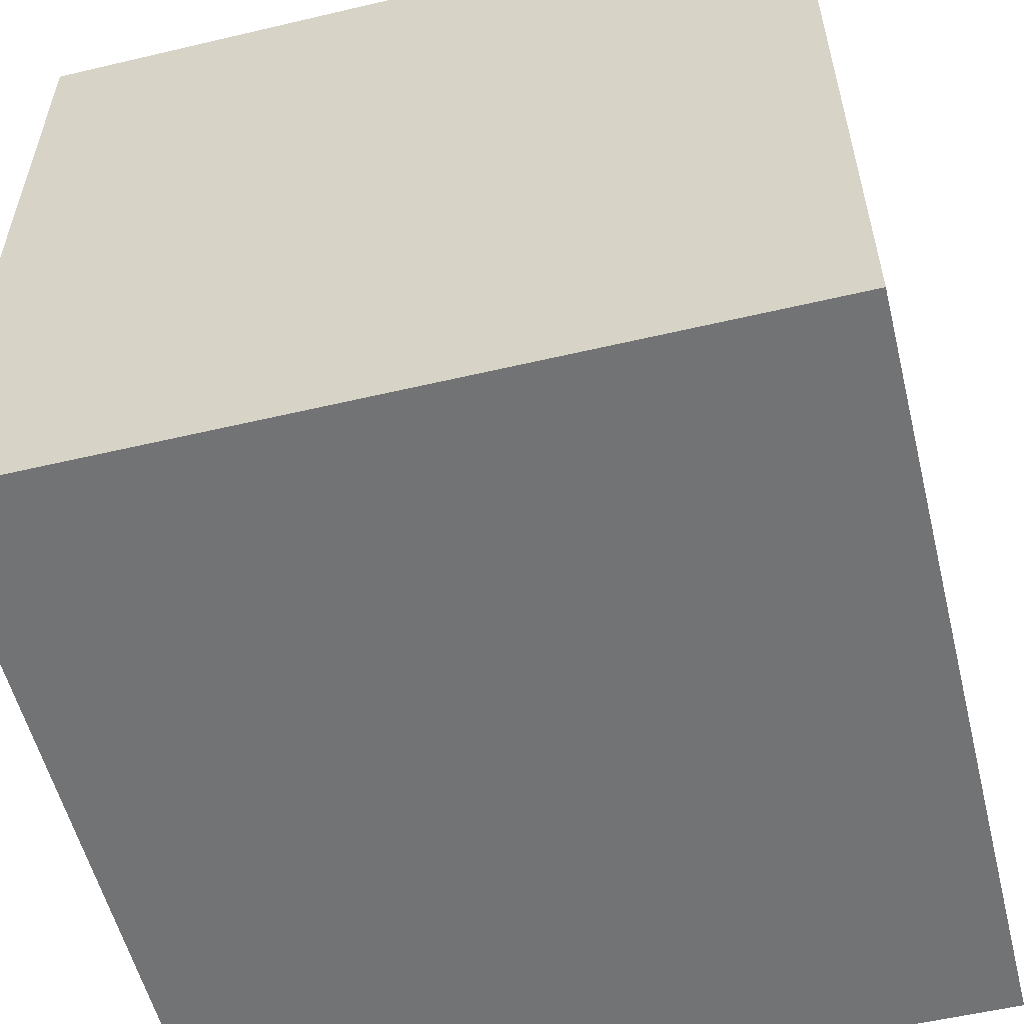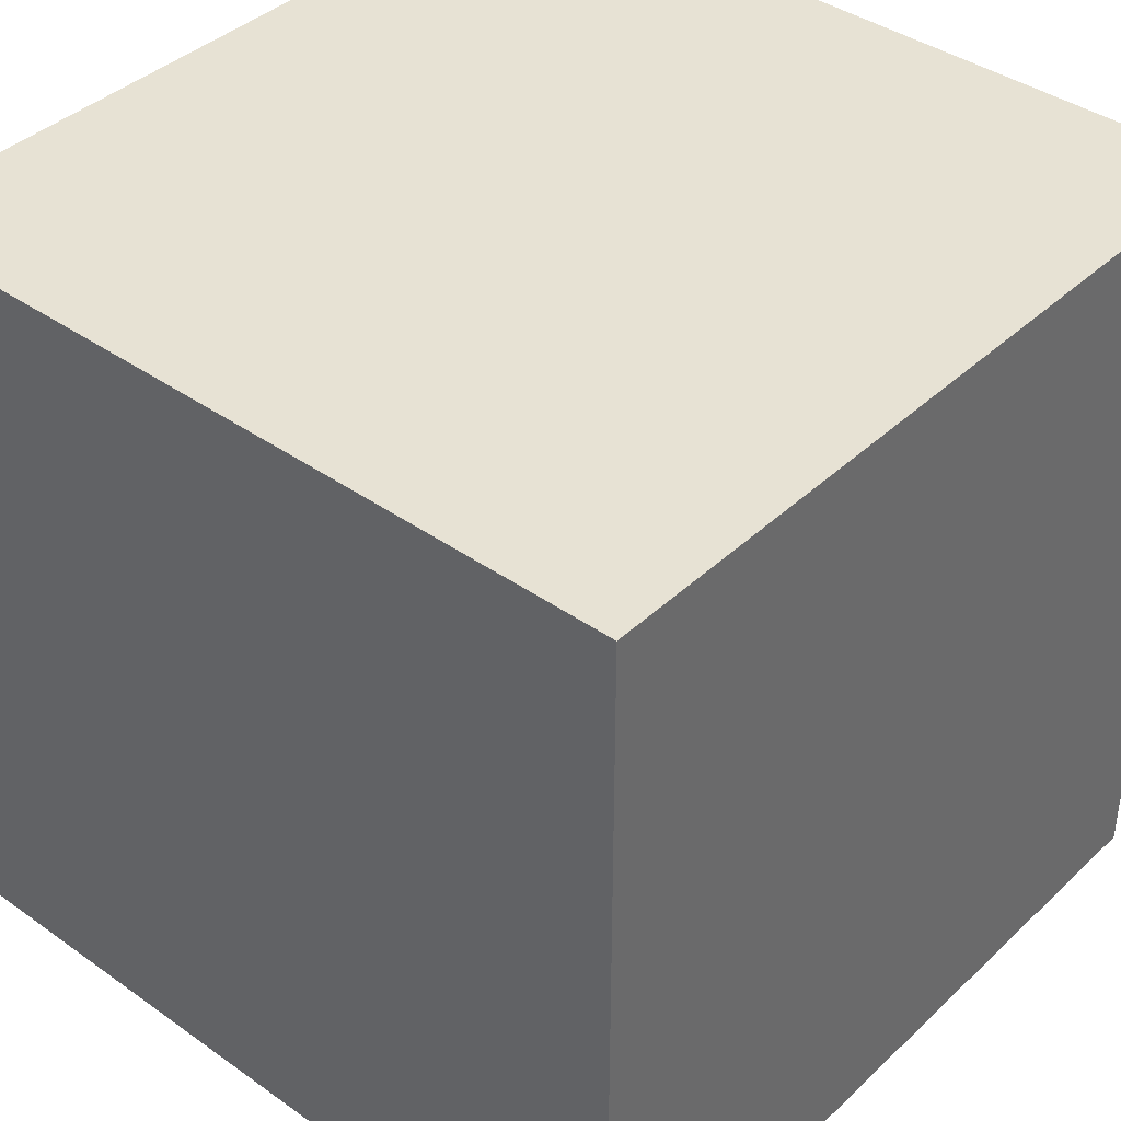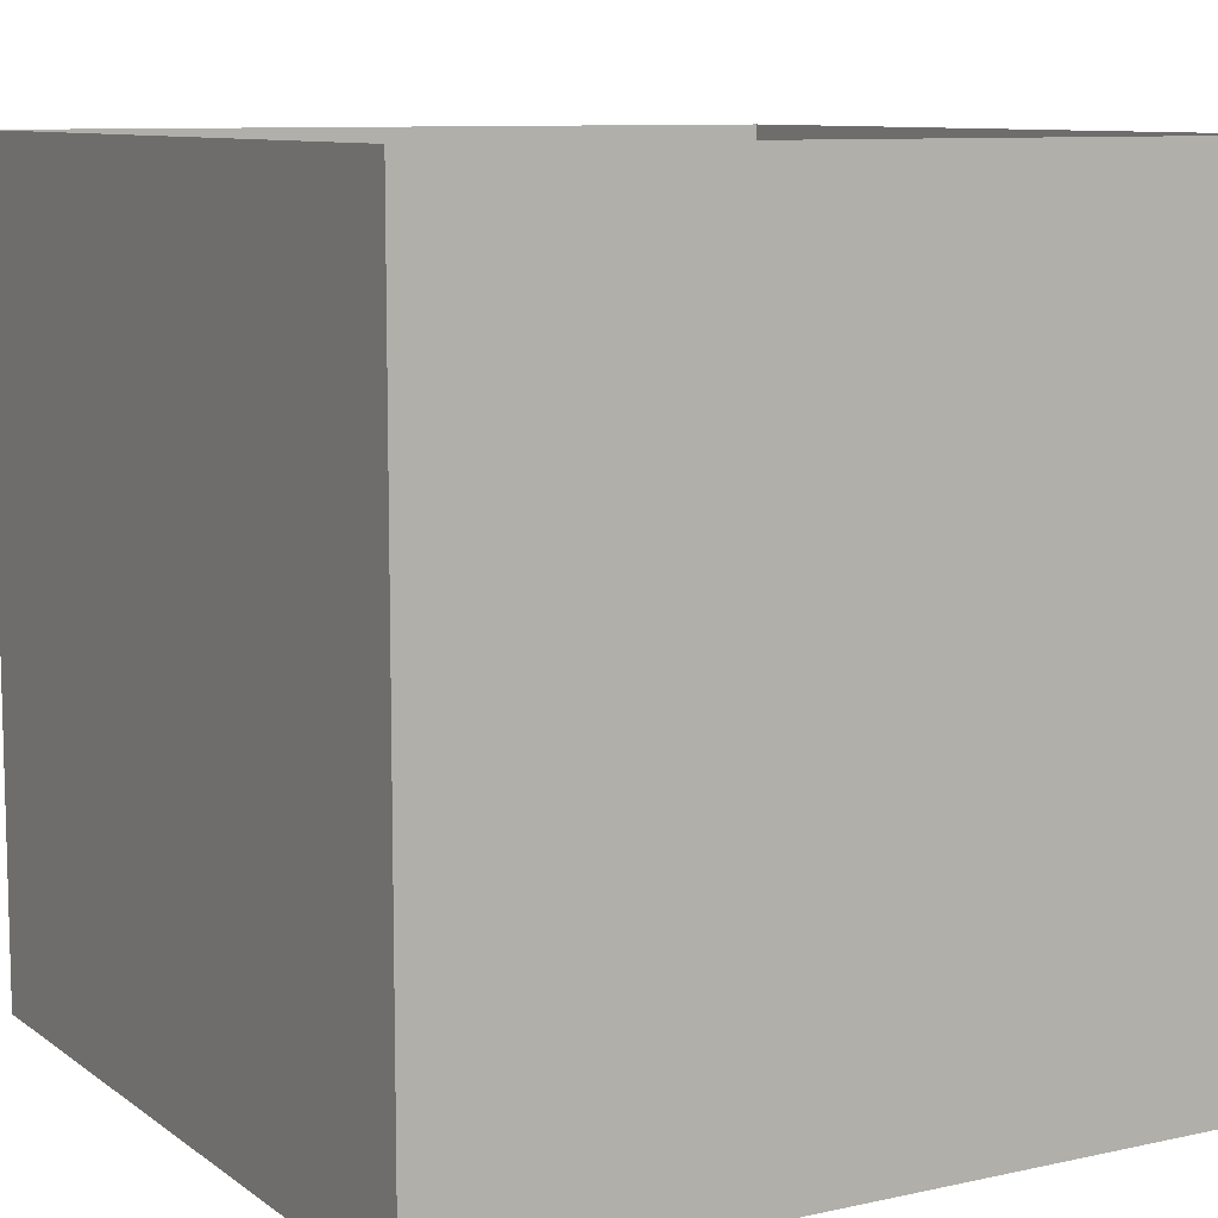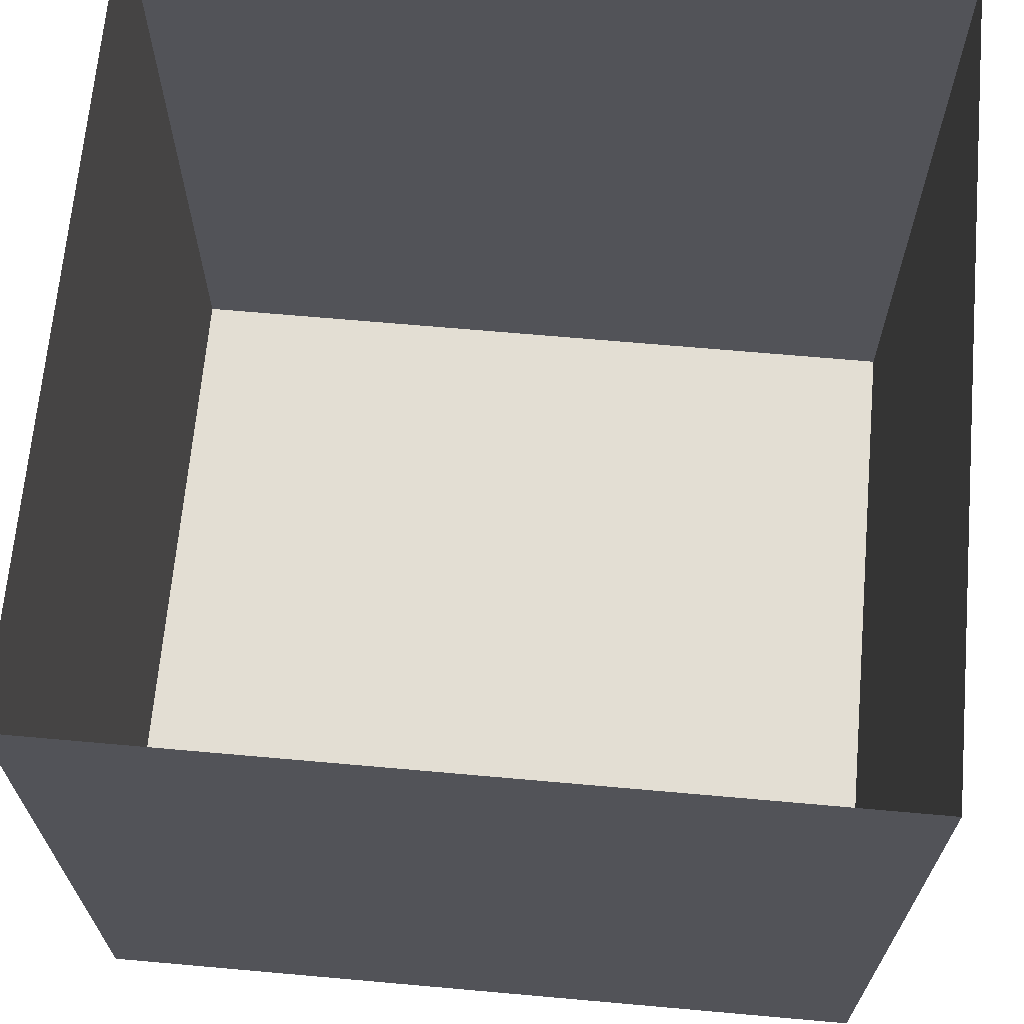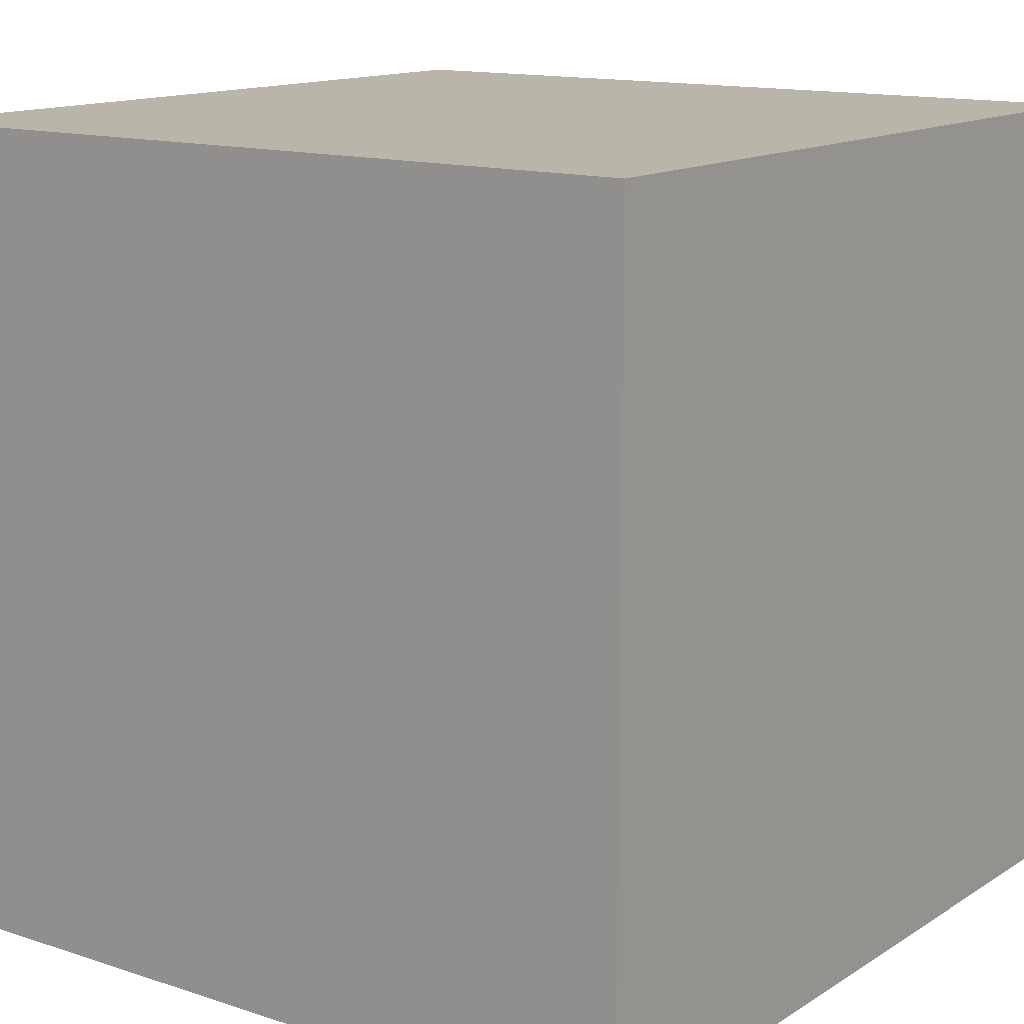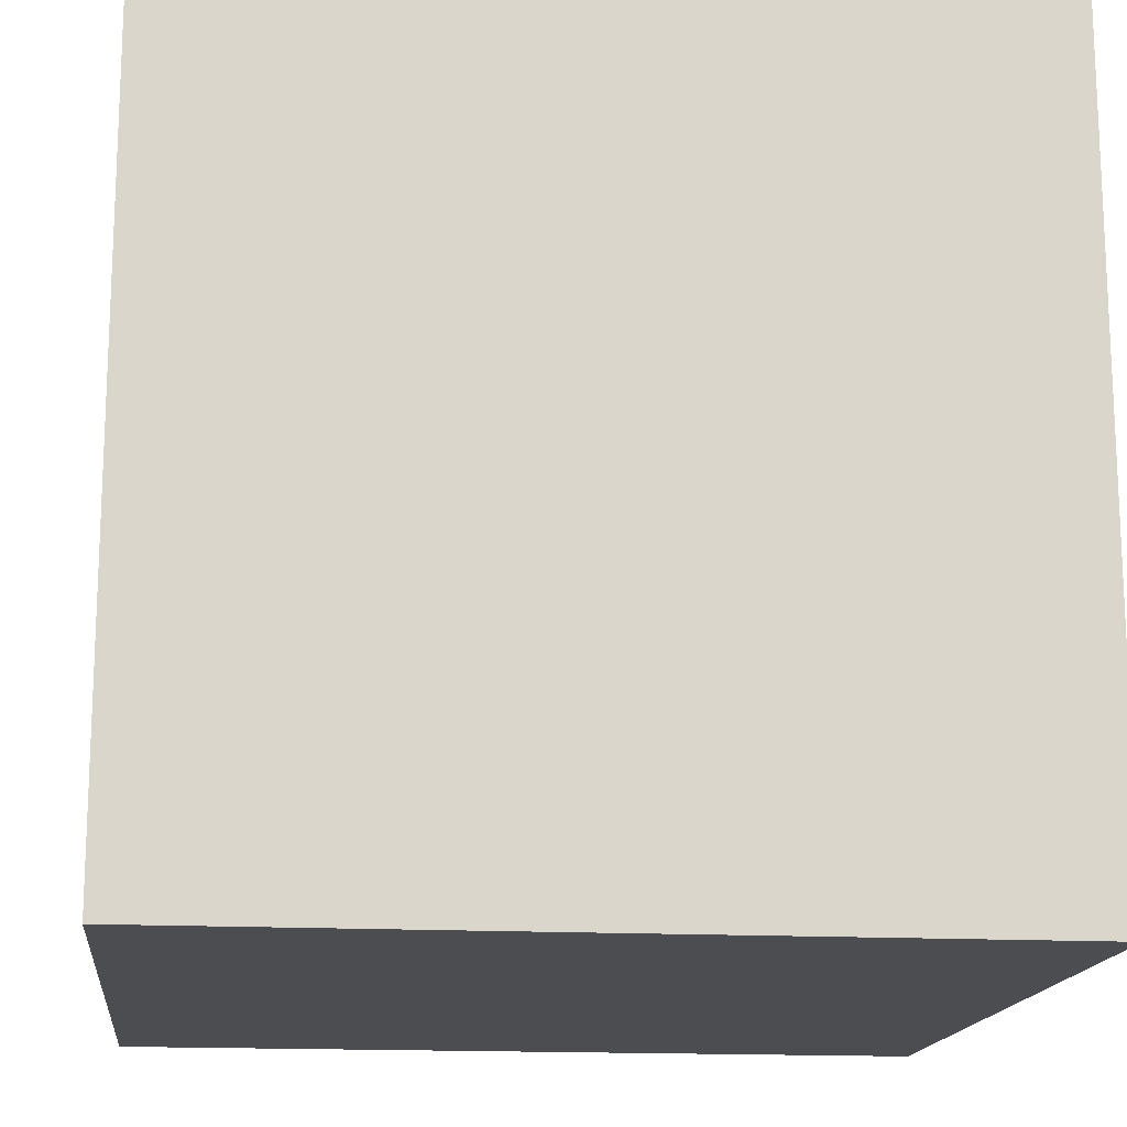
<metadata>
{"format":"obj","ext":"obj","renderer":"f3d","projection":"perspective","resolution":1024,"background":"white","views":[{"elev":-55.8,"azim":-166.1,"up":"+Y"},{"elev":39.9,"azim":131.1,"up":"+Y"},{"elev":9.4,"azim":150.1,"up":"+Z"},{"elev":67.3,"azim":5.1,"up":"+Z"},{"elev":13.7,"azim":-143.8,"up":"+Y"},{"elev":-15.8,"azim":83.6,"up":"+Y"}]}
</metadata>
<code>
v -2 -2 2
v 2 -2 2
v -2 2 2
v 2 2 2
v -2 2 -2
v 2 2 -2
v -2 -2 -2
v 2 -2 -2
f 3 5 4
f 4 5 6
f 5 7 6
f 6 7 8
f 7 1 8
f 8 1 2
f 2 4 8
f 8 4 6
f 7 5 1
f 1 5 3

</code>
